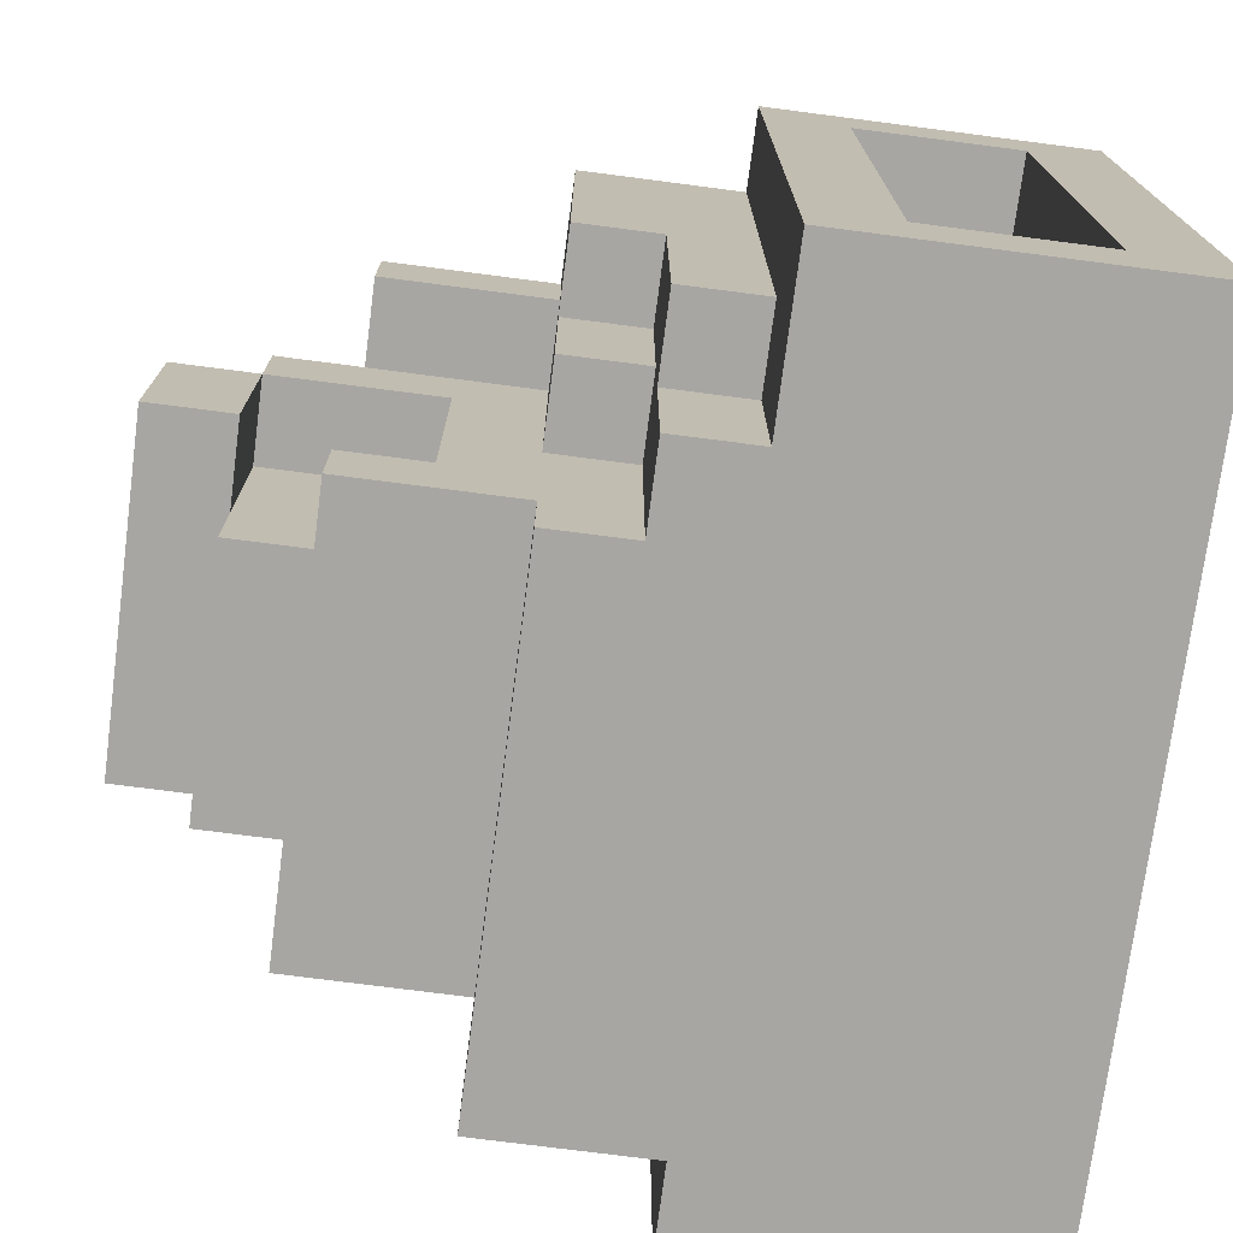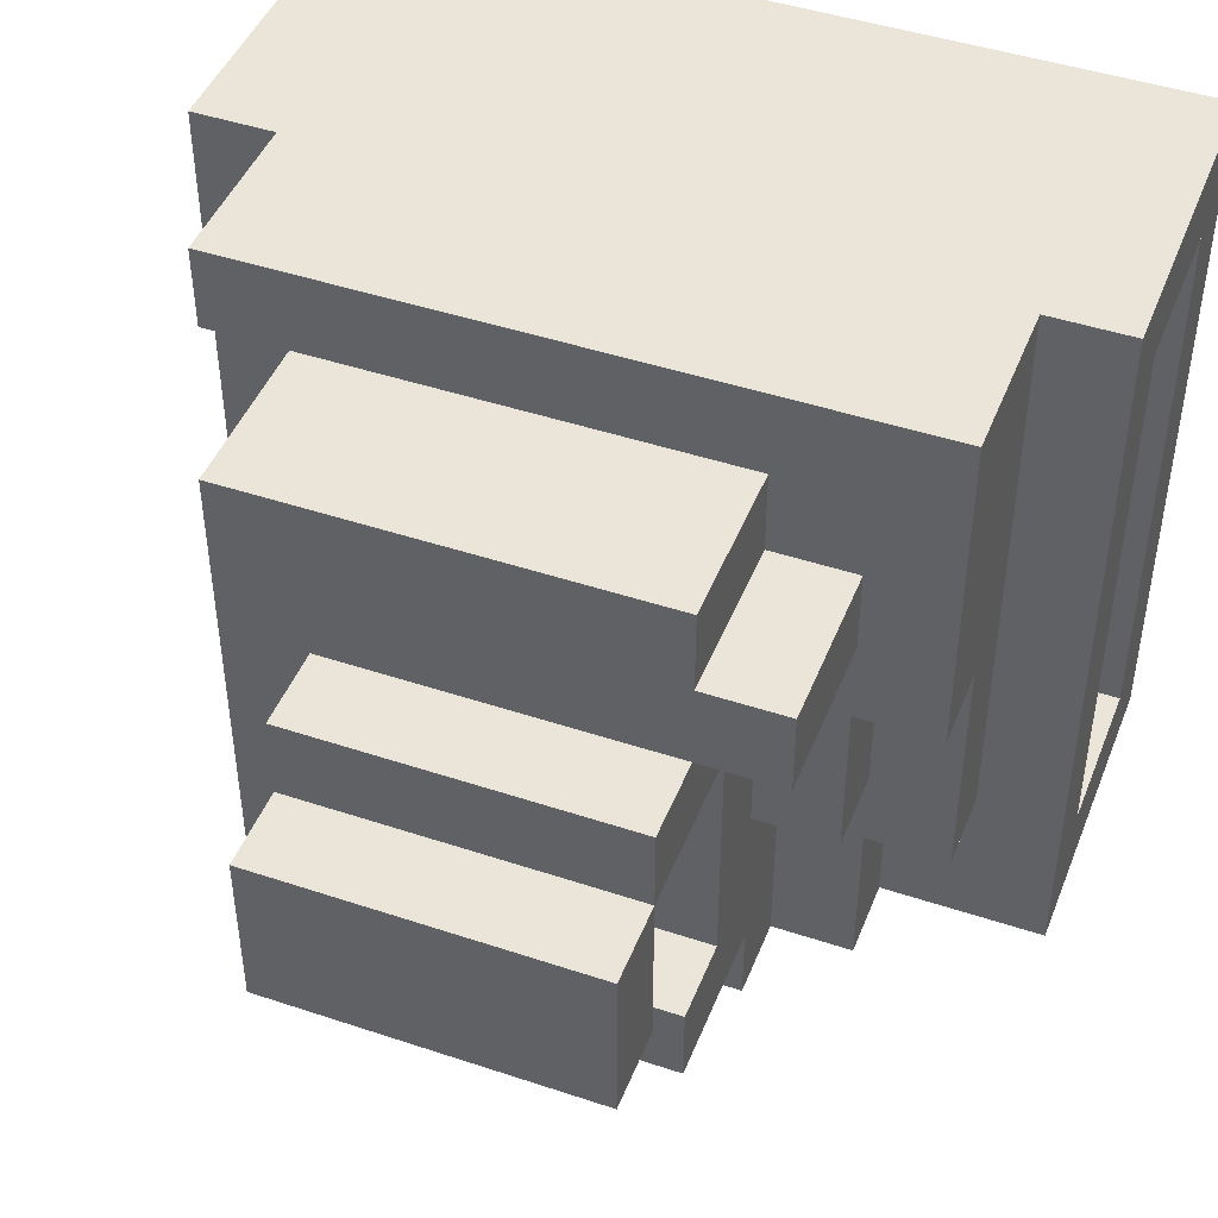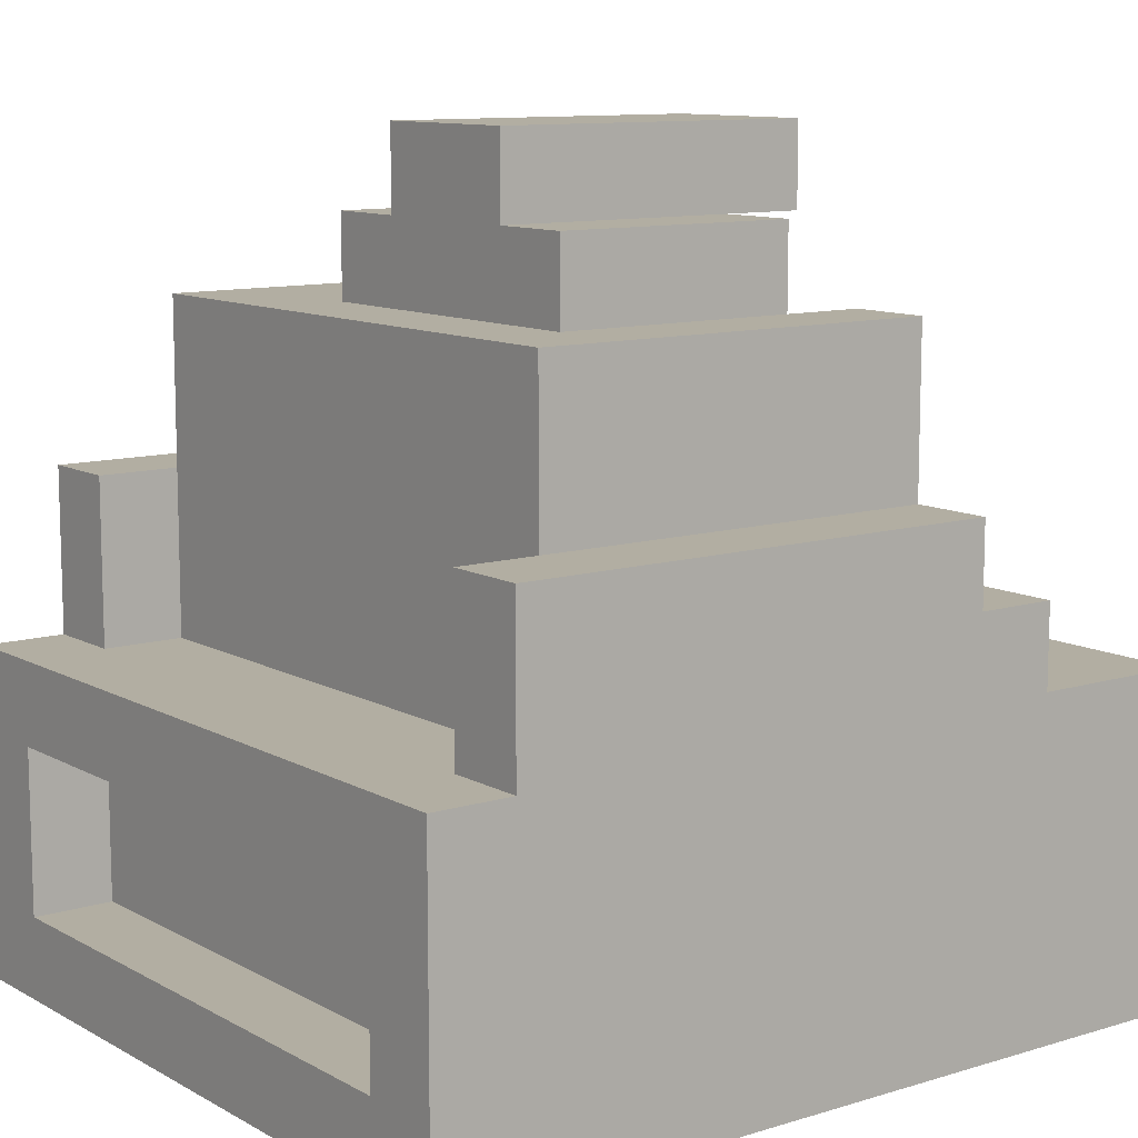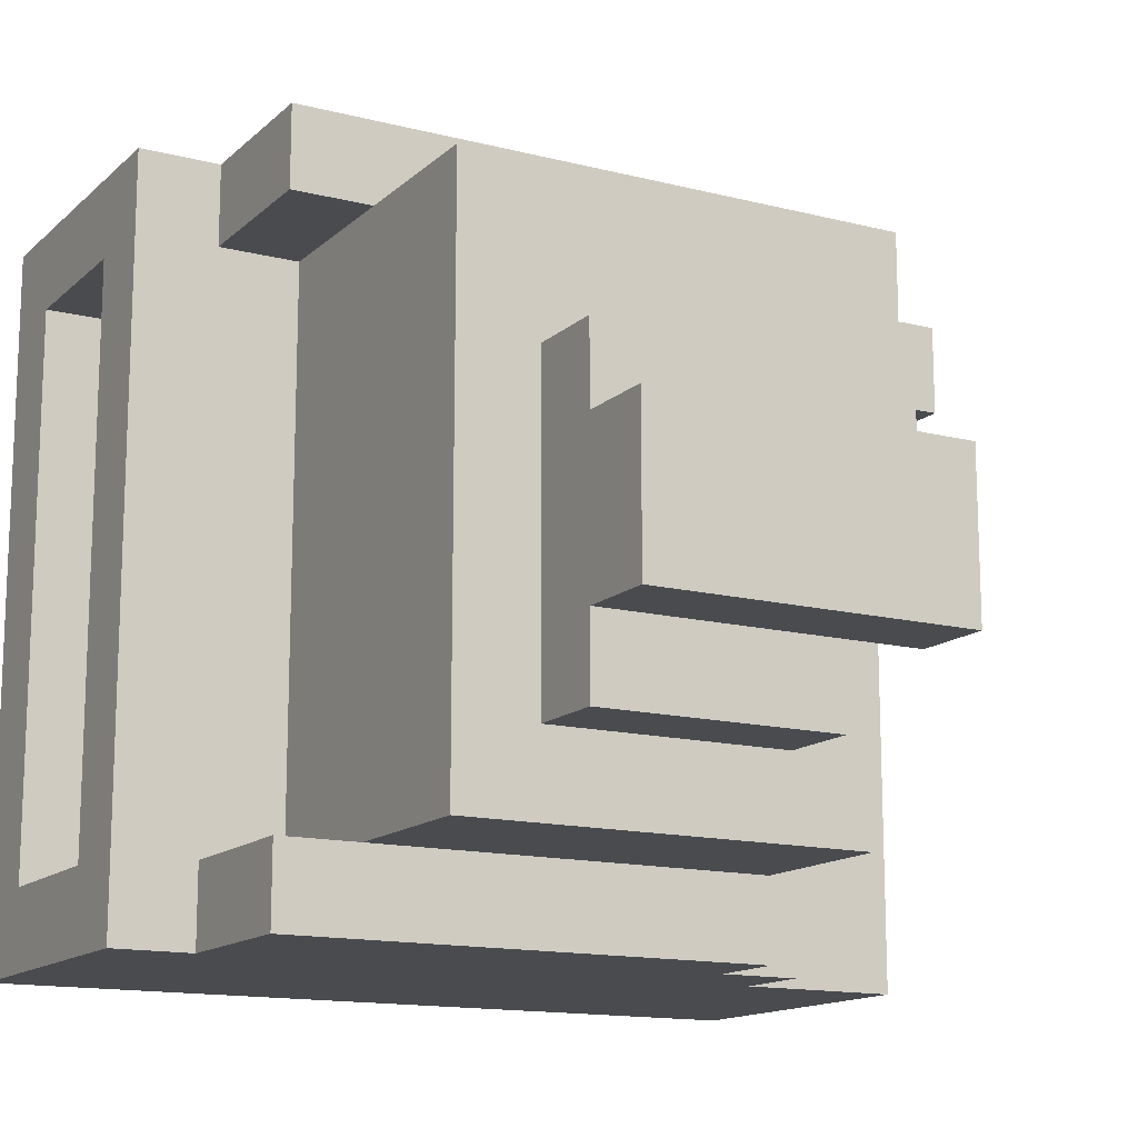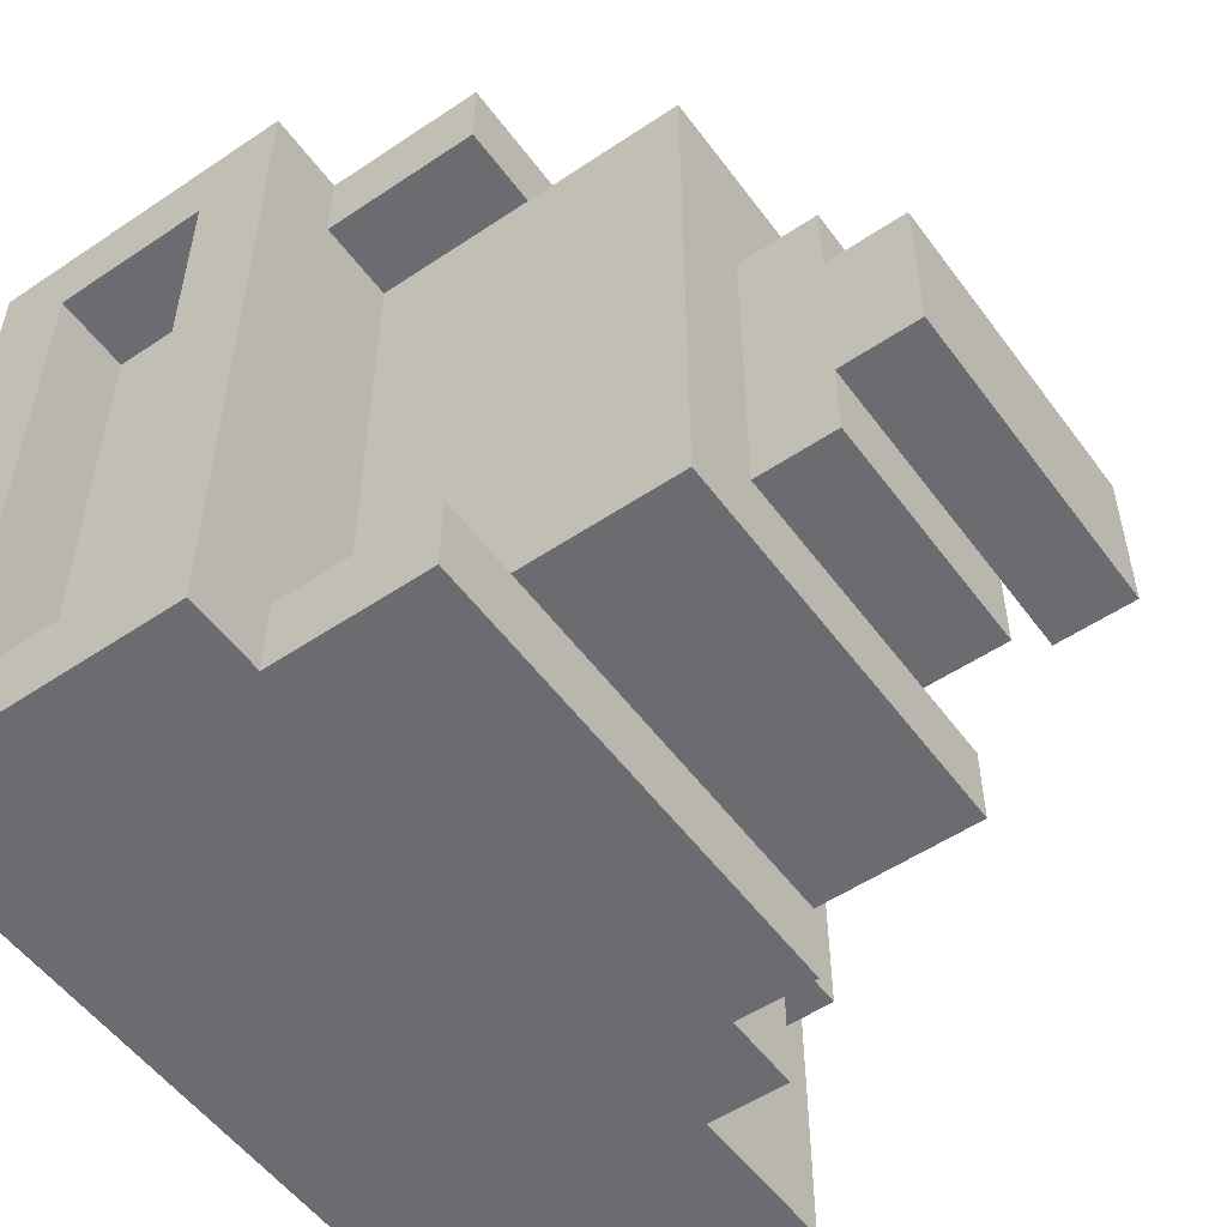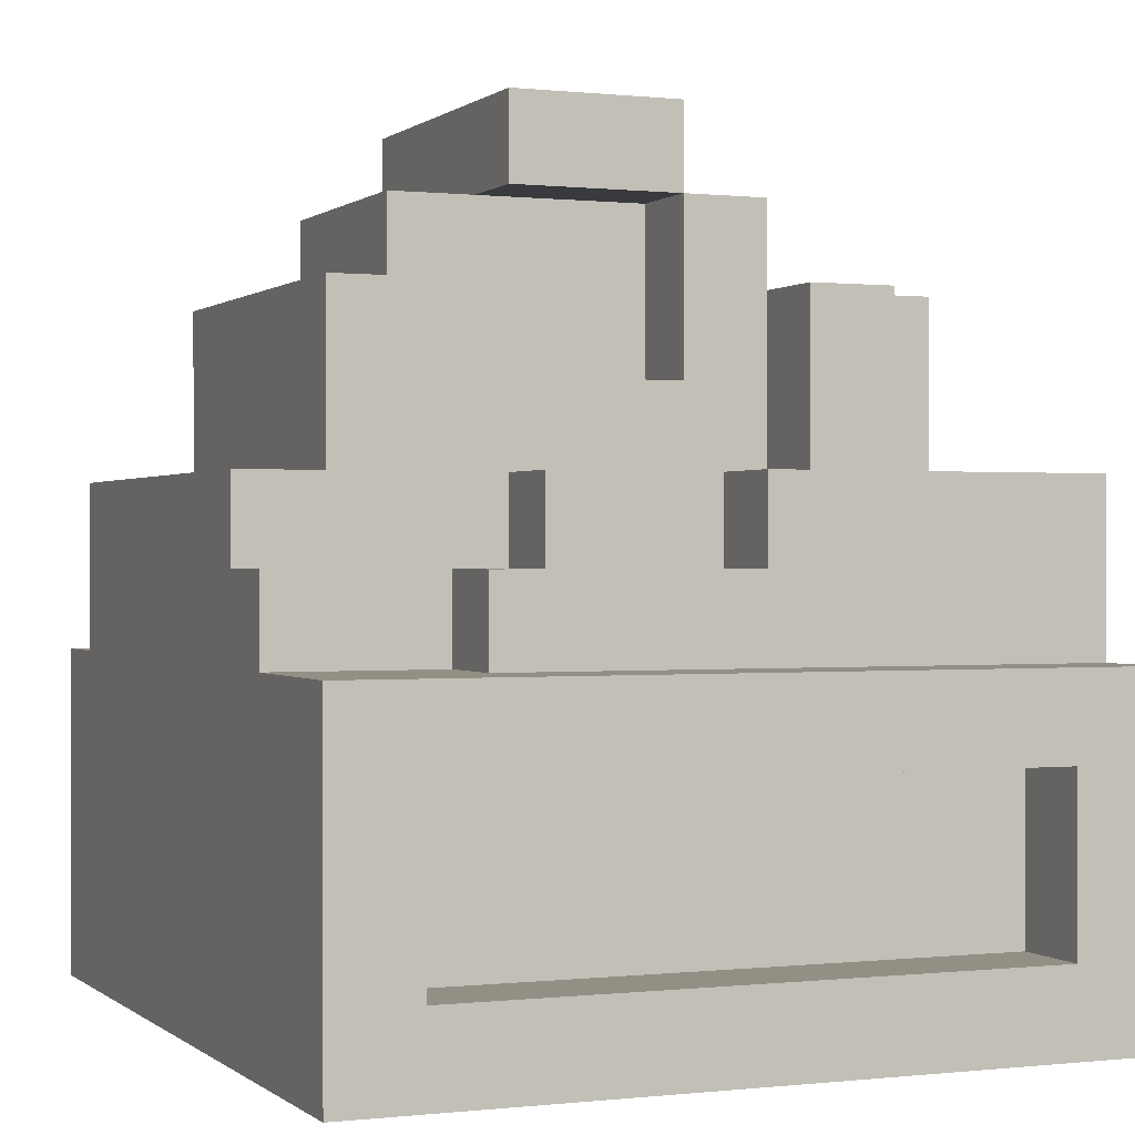
<metadata>
{"format":"obj","ext":"obj","renderer":"f3d","projection":"perspective","resolution":1024,"background":"white","views":[{"elev":-74.1,"azim":-97.4,"up":"+Z"},{"elev":45.5,"azim":-159.0,"up":"+Z"},{"elev":10.7,"azim":143.0,"up":"+Y"},{"elev":-14.2,"azim":150.8,"up":"+Z"},{"elev":-53.7,"azim":125.6,"up":"+Z"},{"elev":0.2,"azim":-112.8,"up":"+Y"}]}
</metadata>
<code>
o
v -0.5 0 0.4
v -0.5 0 -0.5
v -0.5 0.1 0.3
v -0.5 0.1 -0.4
v -0.5 0.3 0.3
v -0.5 0.3 -0.4
v -0.5 0.4 0.4
v -0.5 0.4 -0.5
v -0.4 0.1 0.3
v -0.4 0.1 -0.4
v -0.4 0.3 0.3
v -0.4 0.3 -0.4
v -0.4 0.4 0.4
v -0.4 0.4 -0.3
v -0.4 0.5 0
v -0.4 0.5 -0.3
v -0.4 0.6 0.4
v -0.4 0.6 0
v -0.3 0.4 -0.3
v -0.3 0.4 -0.5
v -0.3 0.5 0
v -0.3 0.5 -0.2
v -0.3 0.5 -0.3
v -0.3 0.5 -0.5
v -0.3 0.6 0.2
v -0.3 0.6 0.1
v -0.3 0.6 0
v -0.3 0.6 -0.2
v -0.3 0.8 0.2
v -0.3 0.8 0.1
v -0.2 0.5 -0.2
v -0.2 0.5 -0.5
v -0.2 0.6 0.3
v -0.2 0.6 0.2
v -0.2 0.6 0.1
v -0.2 0.6 -0.2
v -0.2 0.6 -0.4
v -0.2 0.6 -0.5
v -0.2 0.7 0
v -0.2 0.7 -0.3
v -0.2 0.8 0.3
v -0.2 0.8 0.2
v -0.2 0.8 0.1
v -0.2 0.8 -0.3
v -0.2 0.8 -0.4
v -0.2 0.9 0.1
v -0.2 0.9 0
v -0.2 0.9 -0.2
v -0.2 1 0
v -0.2 1 -0.2
v -0.1 0.7 0
v -0.1 0.7 -0.3
v -0.1 0.8 -0.3
v -0.1 0.9 0
v -0.1 0.9 -0.2
v -0.1 0.9 -0.3
v 0.2 0.8 0.1
v 0.2 0.8 0
v 0.2 0.8 -0.3
v 0.2 0.9 0.1
v 0.2 0.9 0
v 0.2 0.9 -0.2
v 0.2 0.9 -0.3
v 0.2 1 0
v 0.2 1 -0.2
v 0.3 0.4 0.3
v 0.3 0.4 -0.4
v 0.3 0.5 0.1
v 0.3 0.5 -0.3
v 0.3 0.6 0.3
v 0.3 0.6 0.2
v 0.3 0.6 0.1
v 0.3 0.6 -0.4
v 0.3 0.8 0.3
v 0.3 0.8 0.2
v 0.3 0.8 -0.3
v 0.3 0.8 -0.4
v 0.4 0.1 0.3
v 0.4 0.1 -0.4
v 0.4 0.3 0.3
v 0.4 0.3 -0.4
v 0.4 0.4 0.4
v 0.4 0.4 0.3
v 0.4 0.4 -0.4
v 0.4 0.4 -0.5
v 0.4 0.6 0.4
v 0.4 0.6 0.3
v 0.4 0.6 -0.4
v 0.4 0.6 -0.5
v 0.5 0 0.4
v 0.5 0 -0.5
v 0.5 0.1 0.3
v 0.5 0.1 -0.4
v 0.5 0.3 0.3
v 0.5 0.3 -0.4
v 0.5 0.4 0.4
v 0.5 0.4 -0.5
v -0.5 0 0.4
v -0.5 0.4 0.4
v -0.4 0 0.4
v -0.4 0.4 0.4
v -0.4 0.6 0.4
v -0.3 0.2 0.4
v -0.3 0.4 0.4
v -0.3 0.5 0.4
v -0.2 0.5 0.4
v -0.2 0.6 0.4
v 0.3 0.2 0.4
v 0.3 0.4 0.4
v 0.4 0 0.4
v 0.4 0.4 0.4
v 0.4 0.6 0.4
v 0.5 0 0.4
v 0.5 0.4 0.4
v -0.2 0.6 0.3
v -0.2 0.8 0.3
v 0.3 0.6 0.3
v 0.3 0.8 0.3
v -0.3 0.6 0.2
v -0.3 0.8 0.2
v -0.2 0.6 0.2
v -0.2 0.8 0.2
v -0.2 0.8 0.1
v -0.2 0.9 0.1
v 0.1 0.8 0.1
v 0.2 0.8 0.1
v 0.2 0.9 0.1
v -0.2 0.9 0
v -0.2 1 0
v 0.2 0.9 0
v 0.2 1 0
v -0.2 0.7 -0.3
v -0.2 0.8 -0.3
v -0.1 0.7 -0.3
v -0.1 0.8 -0.3
v -0.5 0.1 -0.4
v -0.5 0.3 -0.4
v -0.4 0.1 -0.4
v -0.4 0.3 -0.4
v 0.3 0.4 -0.4
v 0.3 0.6 -0.4
v 0.4 0.1 -0.4
v 0.4 0.3 -0.4
v 0.4 0.4 -0.4
v 0.4 0.6 -0.4
v 0.5 0.1 -0.4
v 0.5 0.3 -0.4
v -0.5 0.1 0.3
v -0.5 0.3 0.3
v -0.4 0.1 0.3
v -0.4 0.3 0.3
v 0.3 0.4 0.3
v 0.3 0.6 0.3
v 0.4 0.1 0.3
v 0.4 0.3 0.3
v 0.4 0.4 0.3
v 0.4 0.6 0.3
v 0.5 0.1 0.3
v 0.5 0.3 0.3
v -0.3 0.6 0.1
v -0.3 0.8 0.1
v -0.2 0.6 0.1
v -0.2 0.8 0.1
v -0.4 0.5 0
v -0.4 0.6 0
v -0.3 0.5 0
v -0.3 0.6 0
v -0.2 0.7 0
v -0.2 0.9 0
v -0.1 0.7 0
v -0.1 0.9 0
v -0.3 0.5 -0.2
v -0.3 0.6 -0.2
v -0.2 0.5 -0.2
v -0.2 0.6 -0.2
v -0.2 0.9 -0.2
v -0.2 1 -0.2
v -0.1 0.9 -0.2
v 0.1 0.9 -0.2
v 0.2 0.9 -0.2
v 0.2 1 -0.2
v -0.4 0.4 -0.3
v -0.4 0.5 -0.3
v -0.3 0.4 -0.3
v -0.3 0.5 -0.3
v -0.1 0.8 -0.3
v -0.1 0.9 -0.3
v 0.1 0.8 -0.3
v 0.1 0.9 -0.3
v 0.2 0.8 -0.3
v 0.2 0.9 -0.3
v -0.2 0.6 -0.4
v -0.2 0.8 -0.4
v 0.3 0.6 -0.4
v 0.3 0.8 -0.4
v -0.5 0 -0.5
v -0.5 0.4 -0.5
v -0.4 0 -0.5
v -0.4 0.4 -0.5
v -0.3 0.4 -0.5
v -0.3 0.5 -0.5
v -0.2 0.5 -0.5
v -0.2 0.6 -0.5
v 0.4 0 -0.5
v 0.4 0.4 -0.5
v 0.4 0.6 -0.5
v 0.5 0 -0.5
v 0.5 0.4 -0.5
v -0.5 0 0.4
v -0.4 0 0.4
v 0.4 0 0.4
v 0.5 0 0.4
v -0.5 0 -0.5
v -0.4 0 -0.5
v 0.4 0 -0.5
v 0.5 0 -0.5
v -0.5 0.3 0.3
v -0.4 0.3 0.3
v 0.4 0.3 0.3
v 0.5 0.3 0.3
v -0.5 0.3 -0.4
v -0.4 0.3 -0.4
v 0.4 0.3 -0.4
v 0.5 0.3 -0.4
v -0.2 0.9 0
v -0.1 0.9 0
v -0.2 0.9 -0.2
v -0.1 0.9 -0.2
v -0.5 0.1 0.3
v -0.4 0.1 0.3
v 0.4 0.1 0.3
v 0.5 0.1 0.3
v -0.5 0.1 -0.4
v -0.4 0.1 -0.4
v 0.4 0.1 -0.4
v 0.5 0.1 -0.4
v -0.5 0.4 0.4
v -0.4 0.4 0.4
v 0.4 0.4 0.4
v 0.5 0.4 0.4
v 0.3 0.4 0.3
v 0.4 0.4 0.3
v -0.4 0.4 -0.3
v -0.3 0.4 -0.3
v 0.3 0.4 -0.4
v 0.4 0.4 -0.4
v -0.5 0.4 -0.5
v -0.4 0.4 -0.5
v -0.3 0.4 -0.5
v 0.4 0.4 -0.5
v 0.5 0.4 -0.5
v -0.4 0.5 0
v -0.3 0.5 0
v -0.3 0.5 -0.2
v -0.2 0.5 -0.2
v -0.4 0.5 -0.3
v -0.3 0.5 -0.3
v -0.3 0.5 -0.5
v -0.2 0.5 -0.5
v -0.4 0.6 0.4
v -0.2 0.6 0.4
v 0.4 0.6 0.4
v -0.3 0.6 0.3
v -0.2 0.6 0.3
v 0.3 0.6 0.3
v 0.4 0.6 0.3
v -0.3 0.6 0.2
v -0.2 0.6 0.2
v -0.3 0.6 0.1
v -0.2 0.6 0.1
v -0.4 0.6 0
v -0.3 0.6 0
v -0.3 0.6 -0.2
v -0.2 0.6 -0.2
v -0.2 0.6 -0.4
v 0.3 0.6 -0.4
v 0.4 0.6 -0.4
v -0.2 0.6 -0.5
v 0.4 0.6 -0.5
v -0.2 0.7 0
v -0.1 0.7 0
v -0.2 0.7 -0.3
v -0.1 0.7 -0.3
v -0.2 0.8 0.3
v 0.3 0.8 0.3
v -0.3 0.8 0.2
v -0.2 0.8 0.2
v 0.1 0.8 0.2
v 0.3 0.8 0.2
v -0.3 0.8 0.1
v -0.2 0.8 0.1
v 0.1 0.8 0.1
v 0.2 0.8 0.1
v 0.2 0.8 0
v -0.2 0.8 -0.3
v -0.1 0.8 -0.3
v 0.1 0.8 -0.3
v 0.2 0.8 -0.3
v 0.3 0.8 -0.3
v -0.2 0.8 -0.4
v 0.3 0.8 -0.4
v -0.2 0.9 0.1
v 0.2 0.9 0.1
v -0.2 0.9 0
v 0.2 0.9 0
v -0.1 0.9 -0.2
v 0.1 0.9 -0.2
v 0.2 0.9 -0.2
v -0.1 0.9 -0.3
v 0.1 0.9 -0.3
v 0.2 0.9 -0.3
v -0.2 1 0
v 0.2 1 0
v -0.2 1 -0.2
v 0.2 1 -0.2
f 3 2 1
f 4 2 3
f 5 3 1
f 6 2 4
f 7 5 1
f 7 6 5
f 8 2 6
f 8 6 7
f 11 10 9
f 12 10 11
f 15 14 13
f 16 14 15
f 17 15 13
f 18 15 17
f 23 20 19
f 24 20 23
f 27 22 21
f 28 22 27
f 29 26 25
f 30 26 29
f 36 32 31
f 37 32 36
f 38 32 37
f 39 36 35
f 39 37 36
f 40 37 39
f 41 34 33
f 42 34 41
f 43 39 35
f 44 37 40
f 45 37 44
f 46 39 43
f 47 39 46
f 49 48 47
f 50 48 49
f 53 52 51
f 54 53 51
f 55 53 54
f 56 53 55
f 57 58 60
f 58 59 61
f 60 58 61
f 61 59 62
f 62 59 63
f 61 62 64
f 64 62 65
f 66 67 68
f 68 67 69
f 66 68 70
f 70 68 71
f 68 69 72
f 71 68 72
f 69 67 73
f 70 71 74
f 71 72 75
f 74 71 75
f 72 69 76
f 75 72 76
f 69 73 76
f 76 73 77
f 78 79 80
f 80 79 81
f 82 83 86
f 86 83 87
f 84 85 88
f 88 85 89
f 90 91 92
f 92 91 93
f 90 92 94
f 93 91 95
f 90 94 96
f 94 95 96
f 95 91 97
f 96 95 97
f 100 99 98
f 101 99 100
f 103 101 100
f 104 102 101
f 104 101 103
f 105 102 104
f 106 105 104
f 106 102 105
f 107 102 106
f 108 103 100
f 108 104 103
f 109 107 106
f 109 104 108
f 109 106 104
f 110 108 100
f 110 109 108
f 111 107 109
f 111 109 110
f 112 107 111
f 113 111 110
f 114 111 113
f 117 116 115
f 118 116 117
f 121 120 119
f 122 120 121
f 125 124 123
f 126 124 125
f 127 124 126
f 130 129 128
f 131 129 130
f 134 133 132
f 135 133 134
f 138 137 136
f 139 137 138
f 144 141 140
f 145 141 144
f 146 143 142
f 147 143 146
f 148 149 150
f 150 149 151
f 152 153 156
f 156 153 157
f 154 155 158
f 158 155 159
f 160 161 162
f 162 161 163
f 164 165 166
f 166 165 167
f 168 169 170
f 170 169 171
f 172 173 174
f 174 173 175
f 176 177 178
f 178 177 179
f 179 177 180
f 180 177 181
f 182 183 184
f 184 183 185
f 186 187 188
f 188 187 189
f 188 189 190
f 190 189 191
f 192 193 194
f 194 193 195
f 196 197 198
f 198 197 199
f 198 199 200
f 200 201 202
f 198 200 204
f 202 203 204
f 200 202 204
f 204 203 205
f 205 203 206
f 204 205 207
f 207 205 208
f 213 210 209
f 214 211 210
f 214 210 213
f 215 212 211
f 215 211 214
f 216 212 215
f 221 218 217
f 222 218 221
f 223 220 219
f 224 220 223
f 227 226 225
f 228 226 227
f 229 230 233
f 233 230 234
f 231 232 235
f 235 232 236
f 239 240 242
f 237 238 243
f 241 242 245
f 242 240 246
f 245 242 246
f 237 243 247
f 243 244 248
f 247 243 248
f 248 244 249
f 246 240 250
f 250 240 251
f 252 253 254
f 252 254 256
f 254 255 257
f 256 254 257
f 257 255 258
f 258 255 259
f 260 261 263
f 261 262 264
f 263 261 264
f 264 262 265
f 265 262 266
f 260 263 267
f 263 264 267
f 267 264 268
f 260 267 269
f 260 269 271
f 269 270 272
f 271 269 272
f 272 270 273
f 273 270 274
f 275 276 278
f 276 277 278
f 278 277 279
f 280 281 282
f 282 281 283
f 284 285 287
f 287 285 288
f 288 285 289
f 286 287 290
f 287 288 290
f 290 288 291
f 288 289 292
f 291 288 292
f 292 289 293
f 293 289 294
f 294 289 298
f 298 289 299
f 296 297 300
f 295 296 300
f 298 299 300
f 297 298 300
f 300 299 301
f 302 303 304
f 304 303 305
f 306 307 309
f 307 308 310
f 309 307 310
f 310 308 311
f 312 313 314
f 314 313 315

</code>
